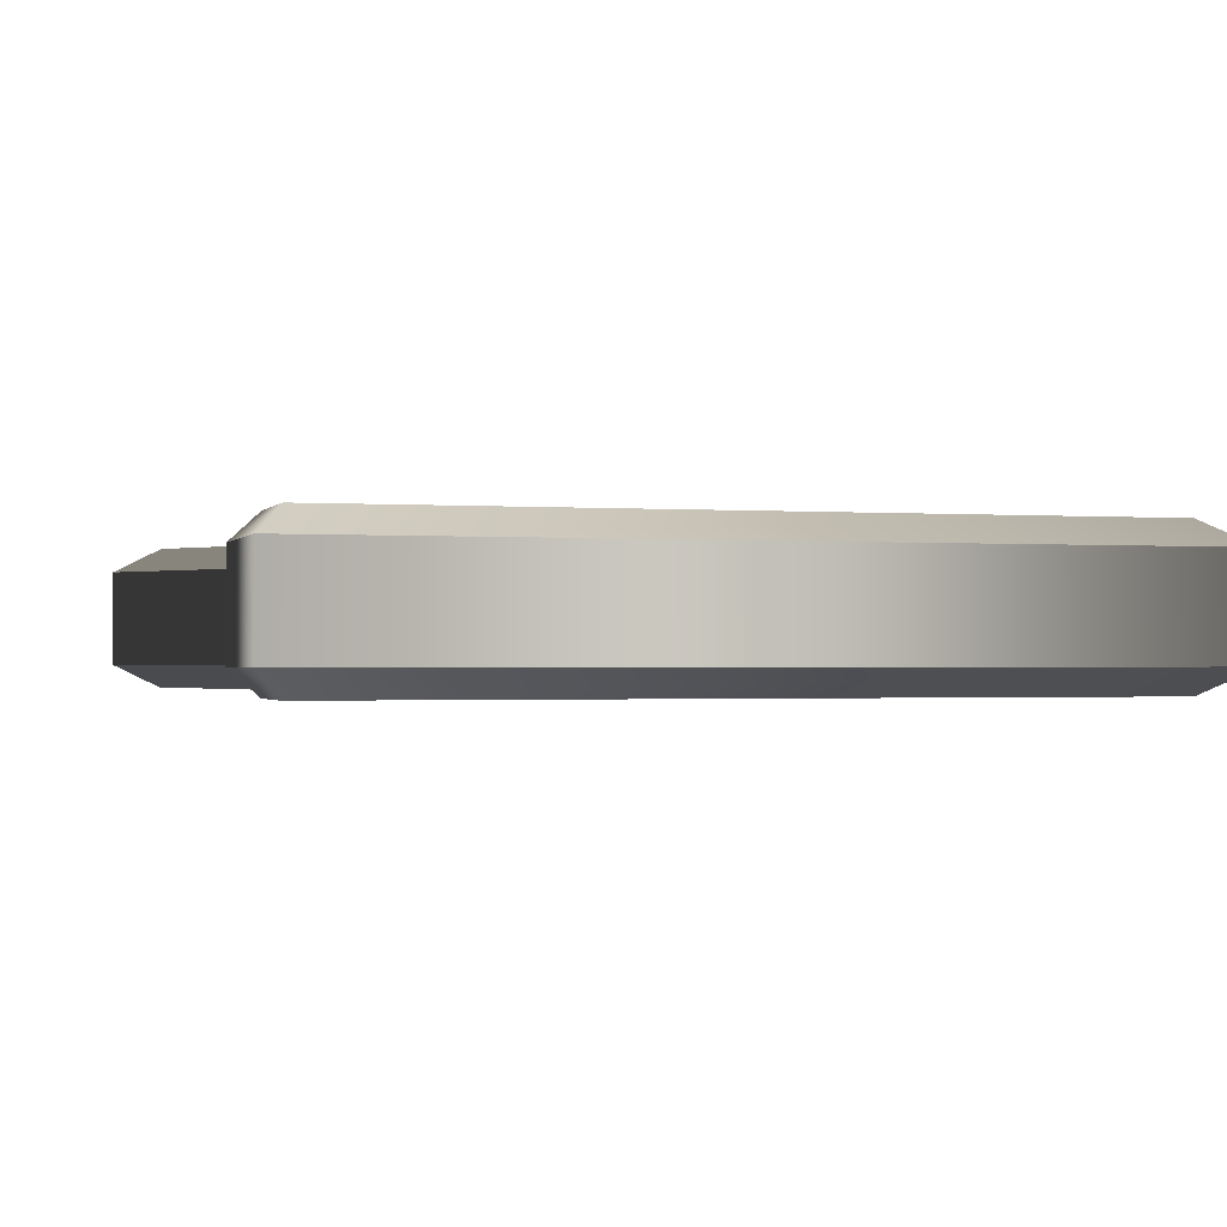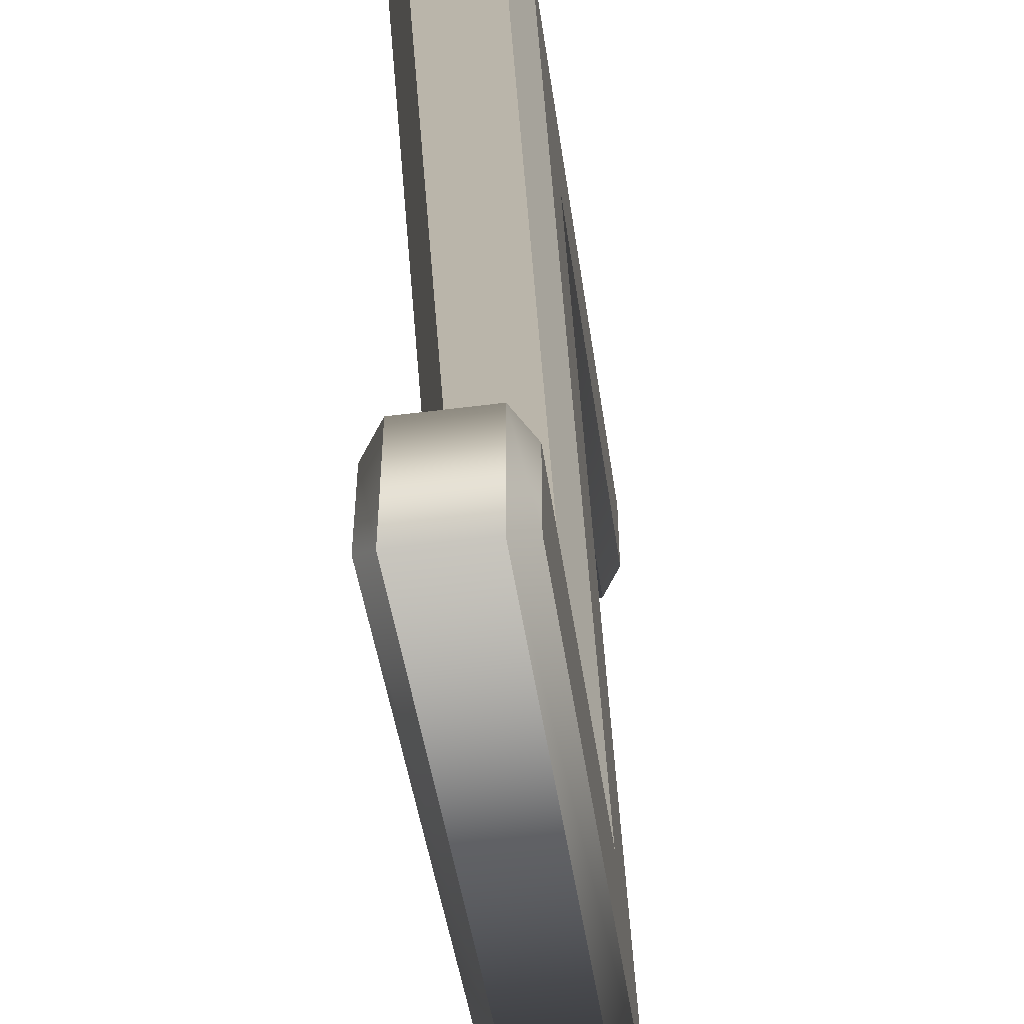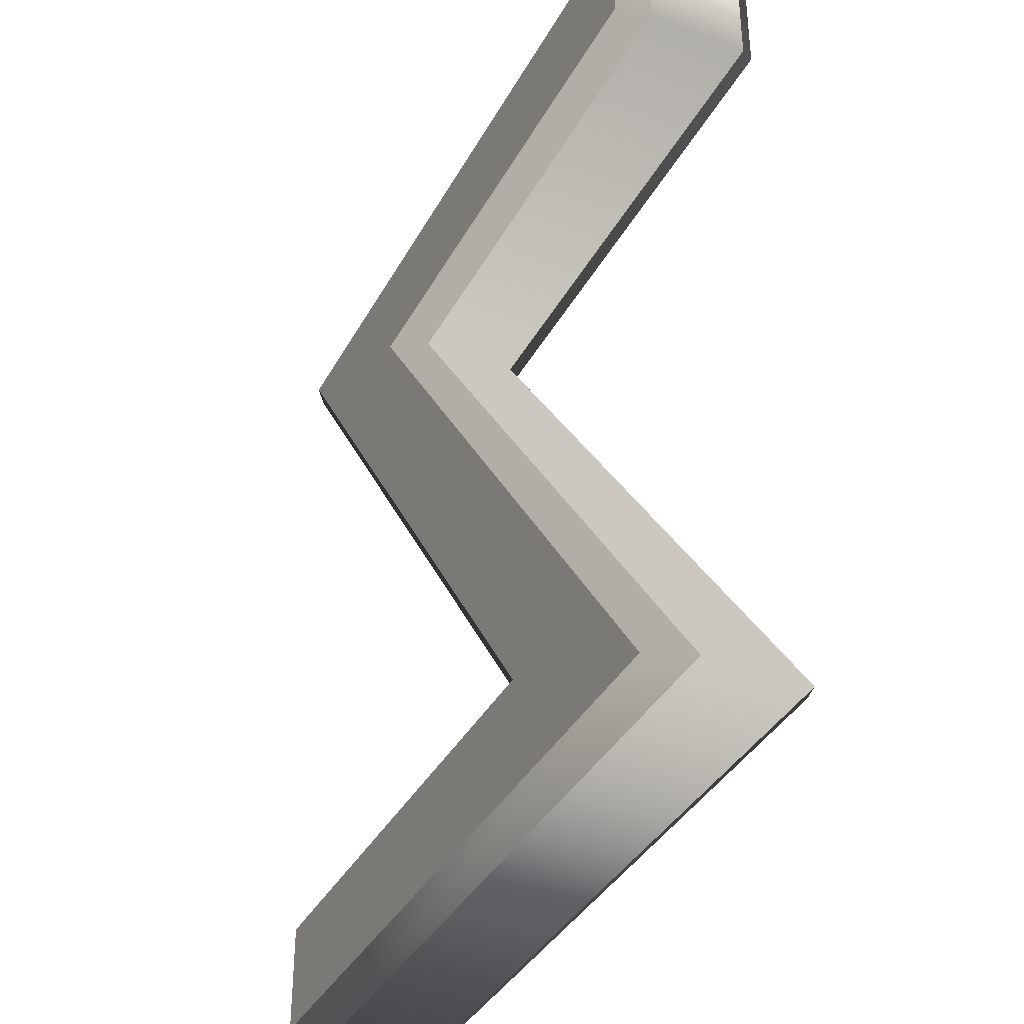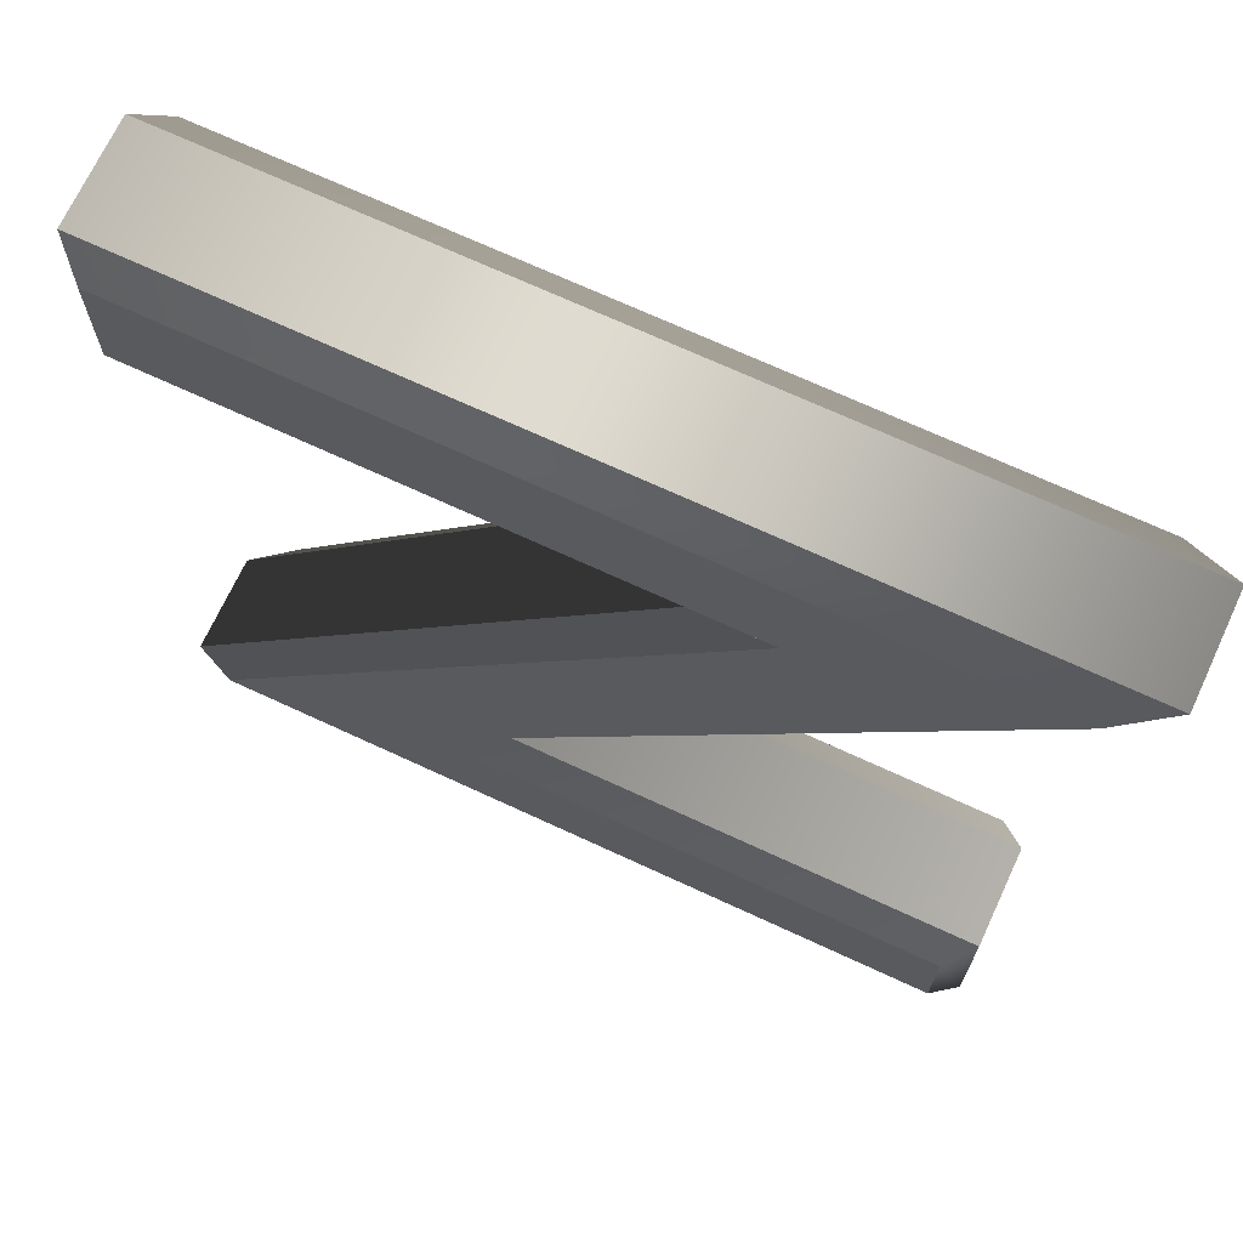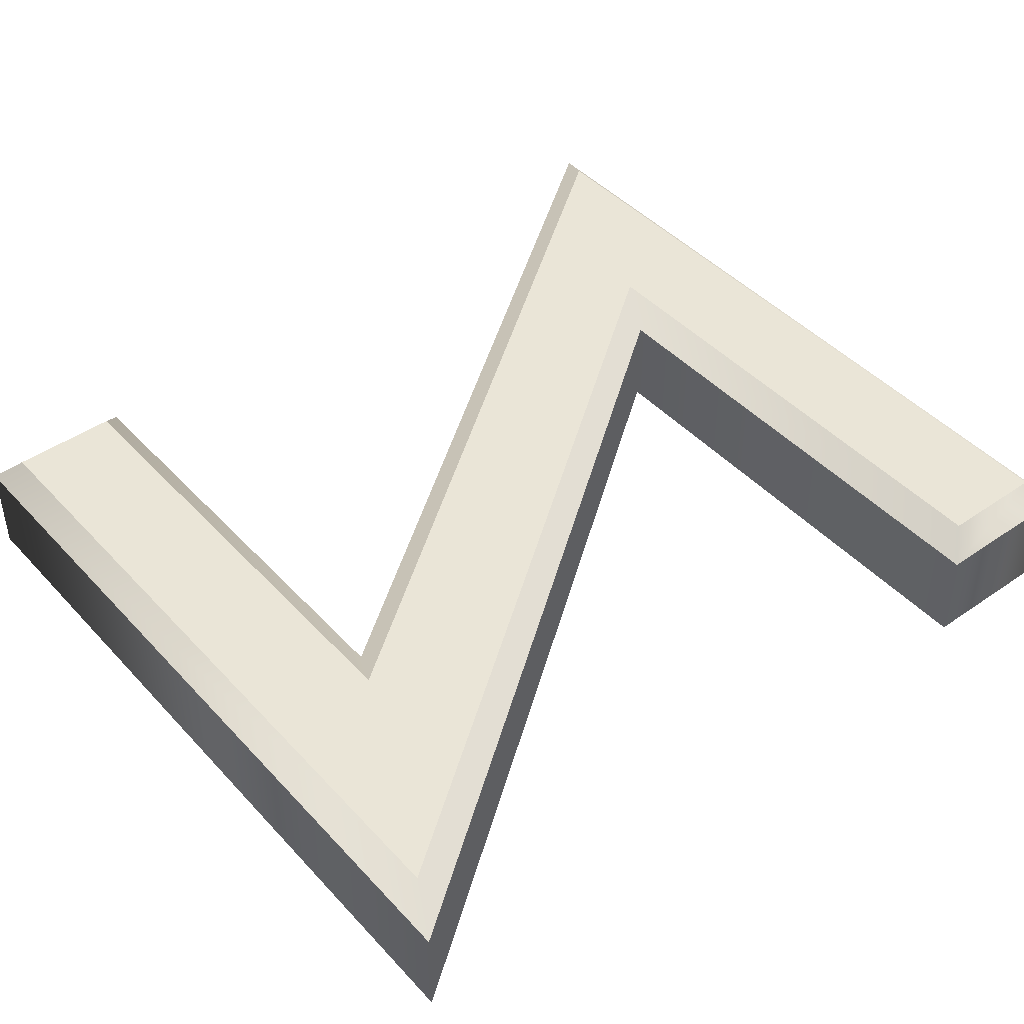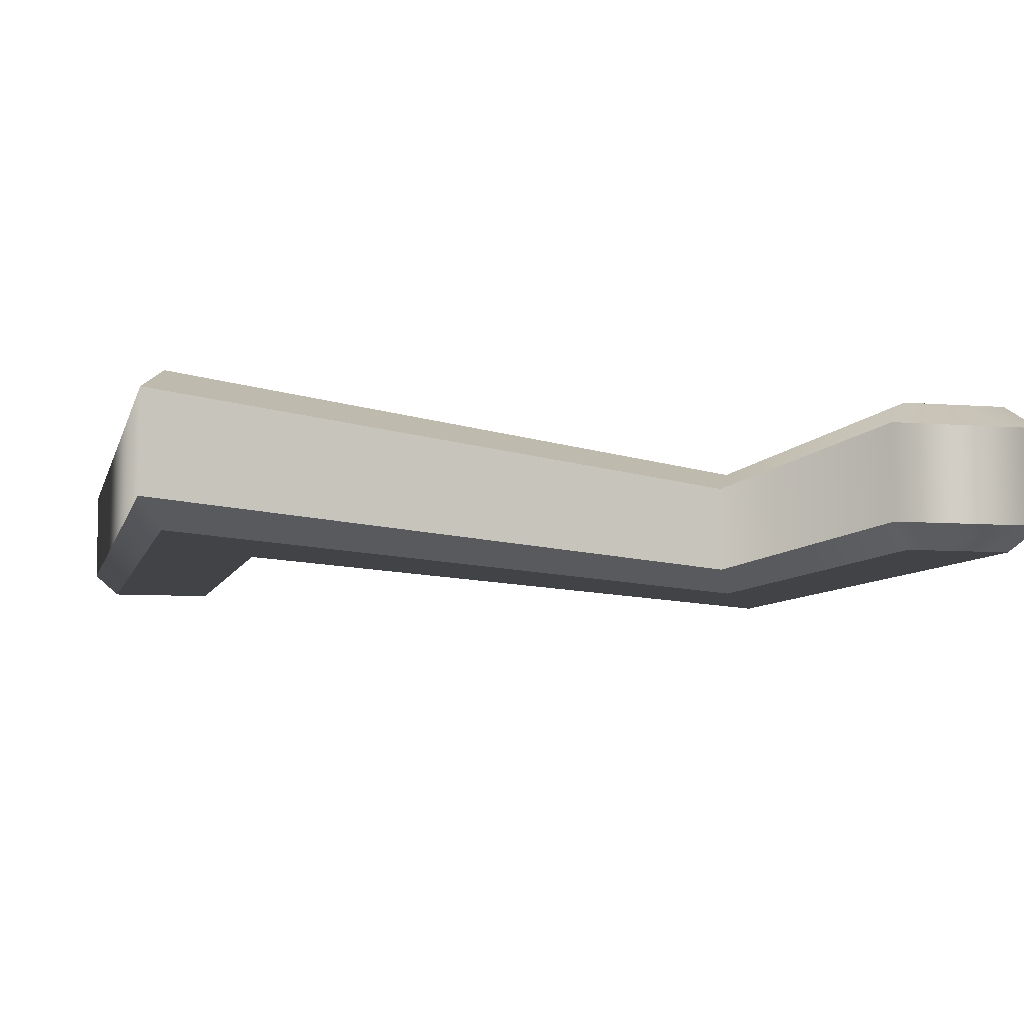
<metadata>
{"format":"obj","ext":"obj","renderer":"f3d","projection":"perspective","resolution":1024,"background":"white","views":[{"elev":-1.0,"azim":163.8,"up":"+Z"},{"elev":-48.2,"azim":-81.7,"up":"+Y"},{"elev":-37.4,"azim":64.4,"up":"+Y"},{"elev":70.1,"azim":-155.1,"up":"+Y"},{"elev":44.2,"azim":50.9,"up":"+Z"},{"elev":-7.0,"azim":76.4,"up":"+Z"}]}
</metadata>
<code>
o Text_CUText.1003
v 0.043 -0.682 -0.06
v 0.631 -0.682 -0.06
v 0.197 -0.088 -0.06
v 0.631 -0.088 -0.06
v 0.631 -0 -0.06
v 0.016 -0 -0.06
v 0.45 -0.594 -0.06
v 0.043 -0.594 -0.06
v 0.043 -0.682 0.06
v 0.631 -0.682 0.06
v 0.197 -0.088 0.06
v 0.631 -0.088 0.06
v 0.631 -0 0.06
v 0.016 -0 0.06
v 0.45 -0.594 0.06
v 0.043 -0.594 0.06
v 0.043 -0.682 0.06
v 0.023 -0.702 0.04
v 0.631 -0.682 0.06
v 0.6704 -0.702 0.04
v 0.197 -0.088 0.06
v 0.2364 -0.108 0.04
v 0.631 -0.088 0.06
v 0.651 -0.108 0.04
v 0.631 -0 0.06
v 0.651 0.02 0.04
v 0.016 -0 0.06
v -0.02338 0.02 0.04
v 0.45 -0.594 0.06
v 0.4106 -0.574 0.04
v 0.043 -0.594 0.06
v 0.023 -0.574 0.04
v 0.023 -0.702 0.04
v 0.023 -0.702 -0.04
v 0.6704 -0.702 0.04
v 0.6704 -0.702 -0.04
v 0.2364 -0.108 0.04
v 0.2364 -0.108 -0.04
v 0.651 -0.108 0.04
v 0.651 -0.108 -0.04
v 0.651 0.02 0.04
v 0.651 0.02 -0.04
v -0.02338 0.02 0.04
v -0.02338 0.02 -0.04
v 0.4106 -0.574 0.04
v 0.4106 -0.574 -0.04
v 0.023 -0.574 0.04
v 0.023 -0.574 -0.04
v 0.023 -0.702 -0.04
v 0.043 -0.682 -0.06
v 0.6704 -0.702 -0.04
v 0.631 -0.682 -0.06
v 0.2364 -0.108 -0.04
v 0.197 -0.088 -0.06
v 0.651 -0.108 -0.04
v 0.631 -0.088 -0.06
v 0.651 0.02 -0.04
v 0.631 -0 -0.06
v -0.02338 0.02 -0.04
v 0.016 -0 -0.06
v 0.4106 -0.574 -0.04
v 0.45 -0.594 -0.06
v 0.023 -0.574 -0.04
v 0.043 -0.594 -0.06
f 8 2 1
f 8 7 2
f 7 3 2
f 6 3 7
f 6 4 3
f 6 5 4
f 10 16 9
f 15 16 10
f 11 15 10
f 11 14 15
f 12 14 11
f 13 14 12
f 18 20 19 17
f 20 22 21 19
f 22 24 23 21
f 24 26 25 23
f 26 28 27 25
f 28 30 29 27
f 30 32 31 29
f 32 18 17 31
f 34 36 35 33
f 36 38 37 35
f 38 40 39 37
f 40 42 41 39
f 42 44 43 41
f 44 46 45 43
f 46 48 47 45
f 48 34 33 47
f 50 52 51 49
f 52 54 53 51
f 54 56 55 53
f 56 58 57 55
f 58 60 59 57
f 60 62 61 59
f 62 64 63 61
f 64 50 49 63

</code>
